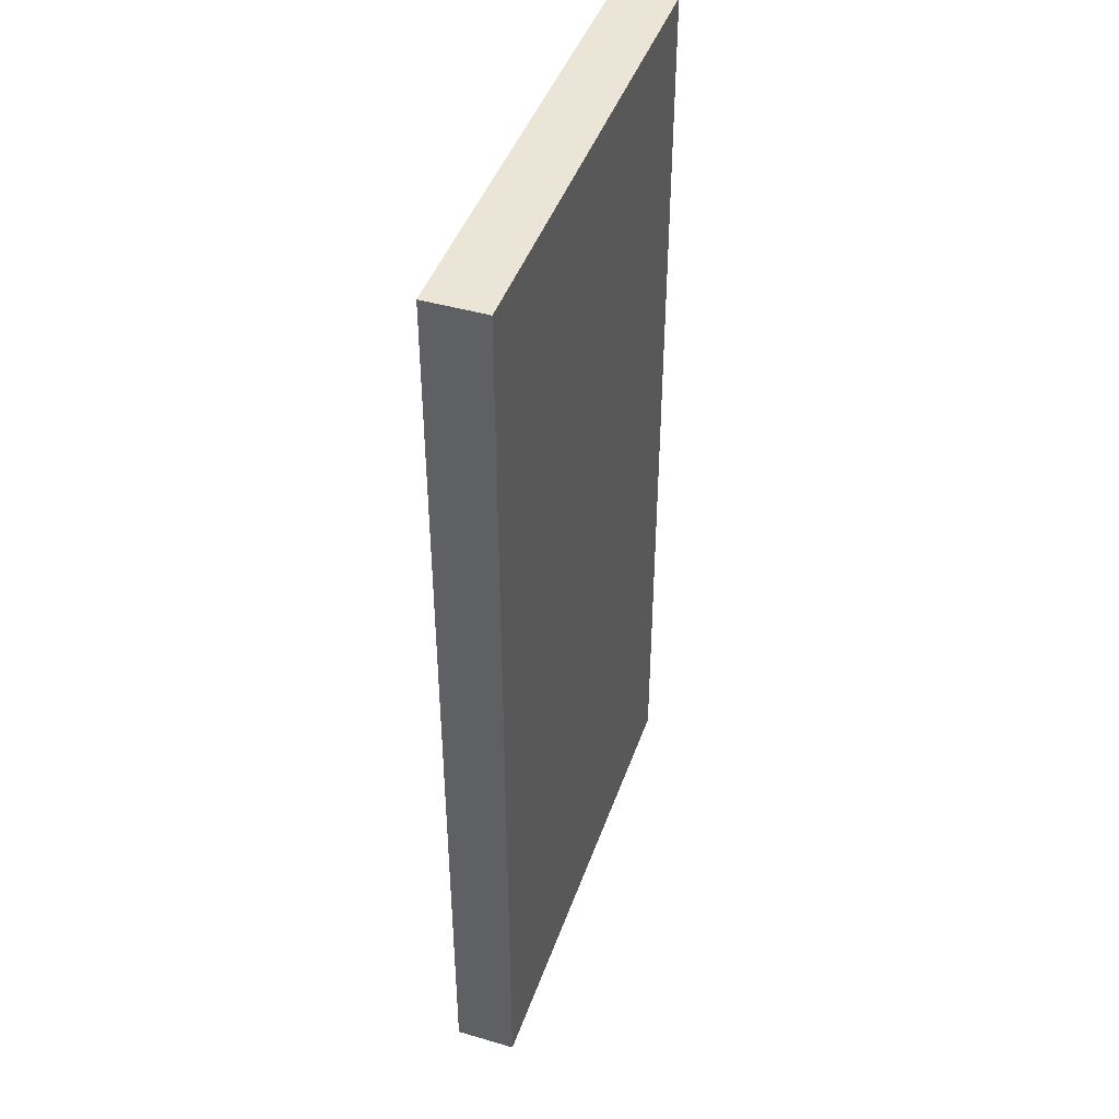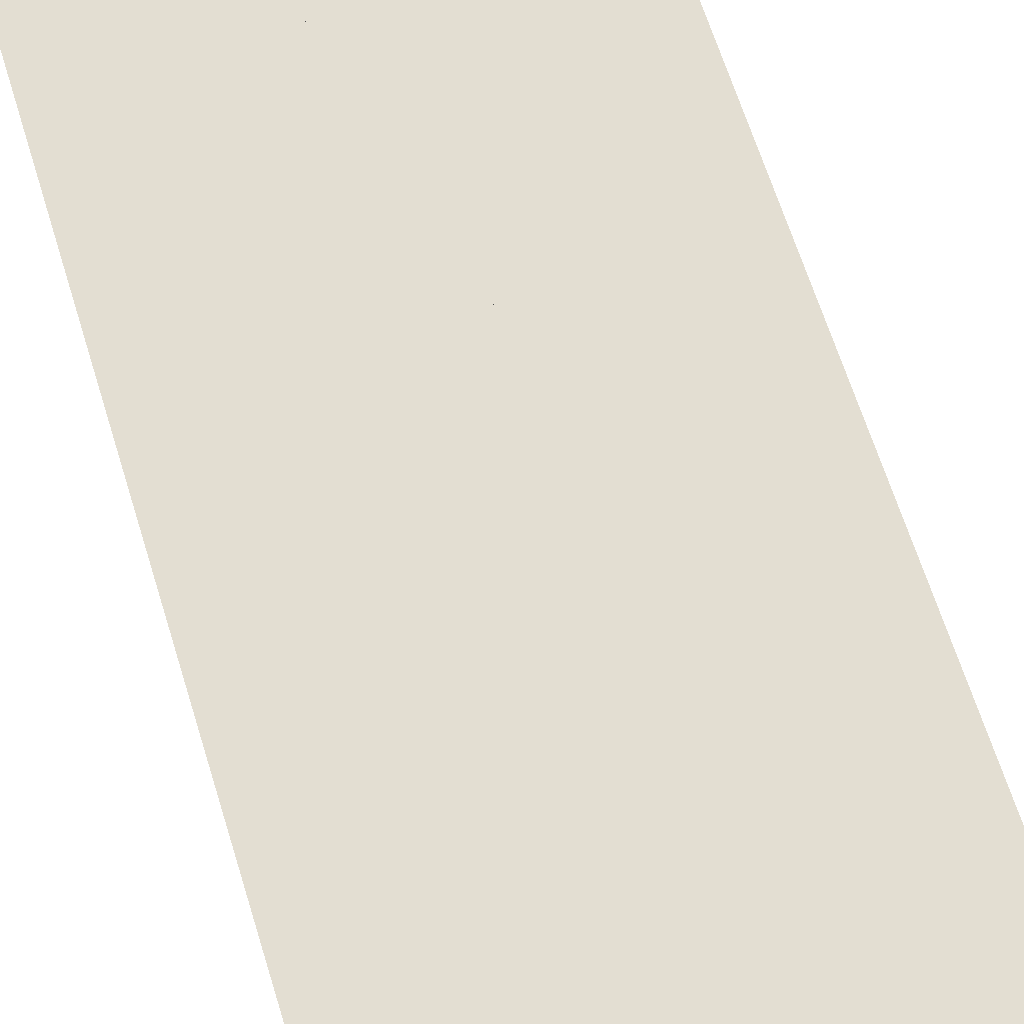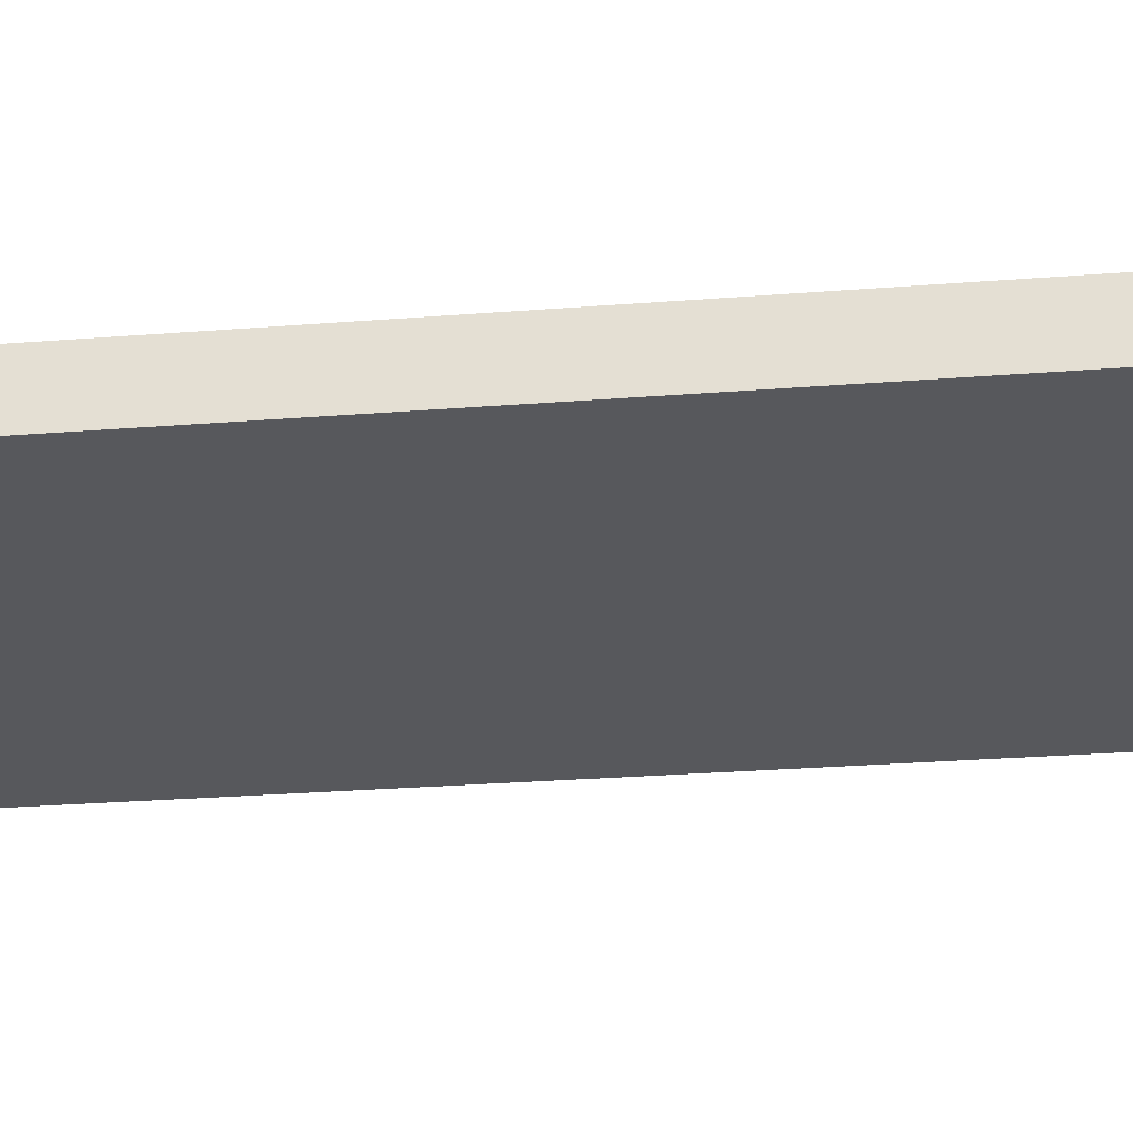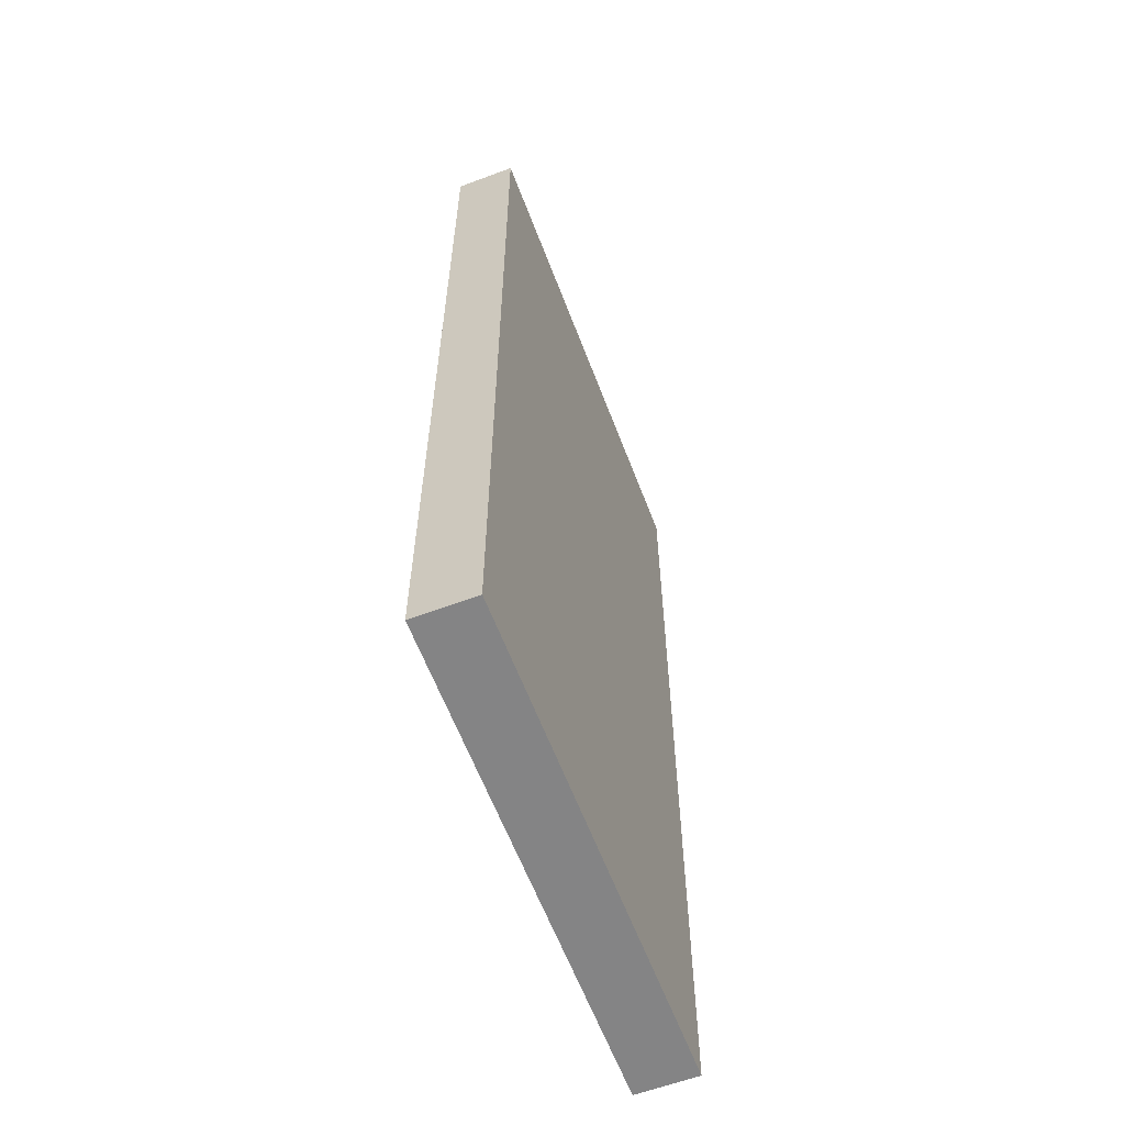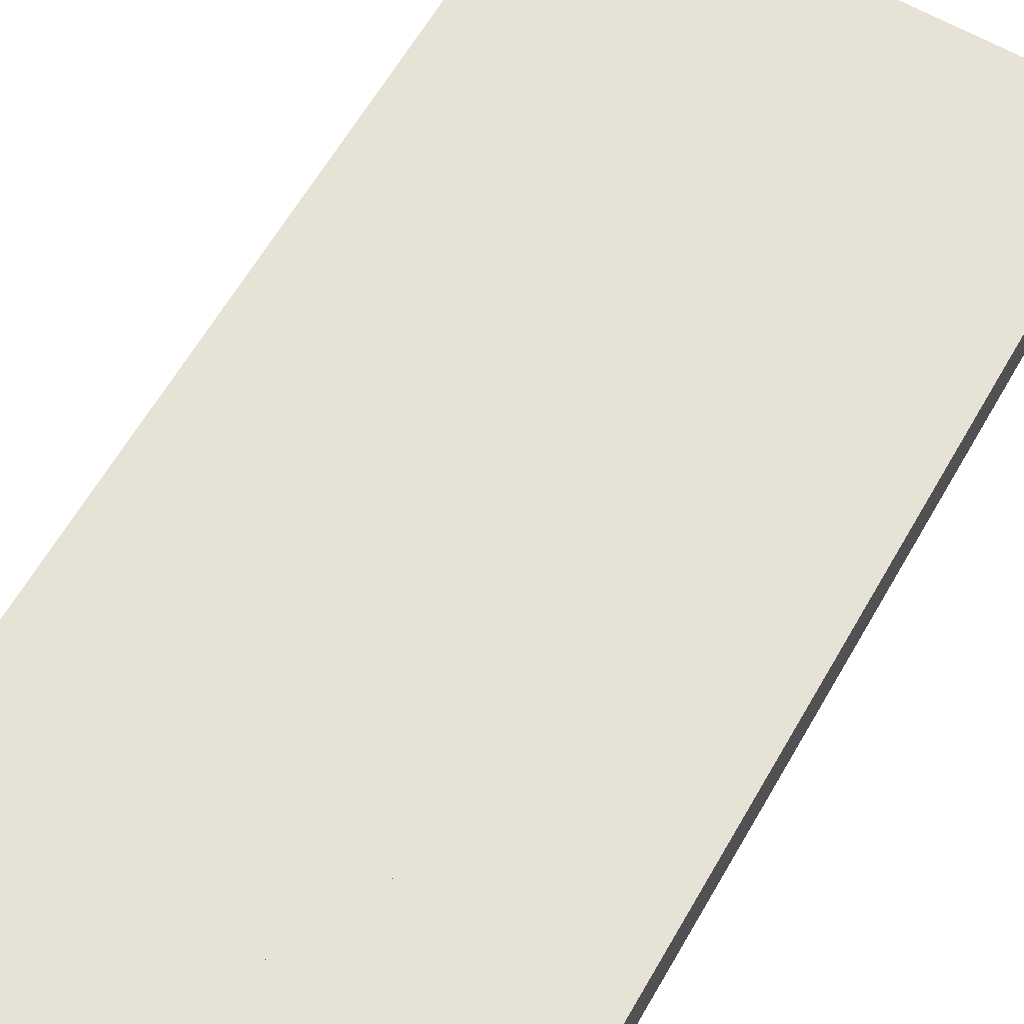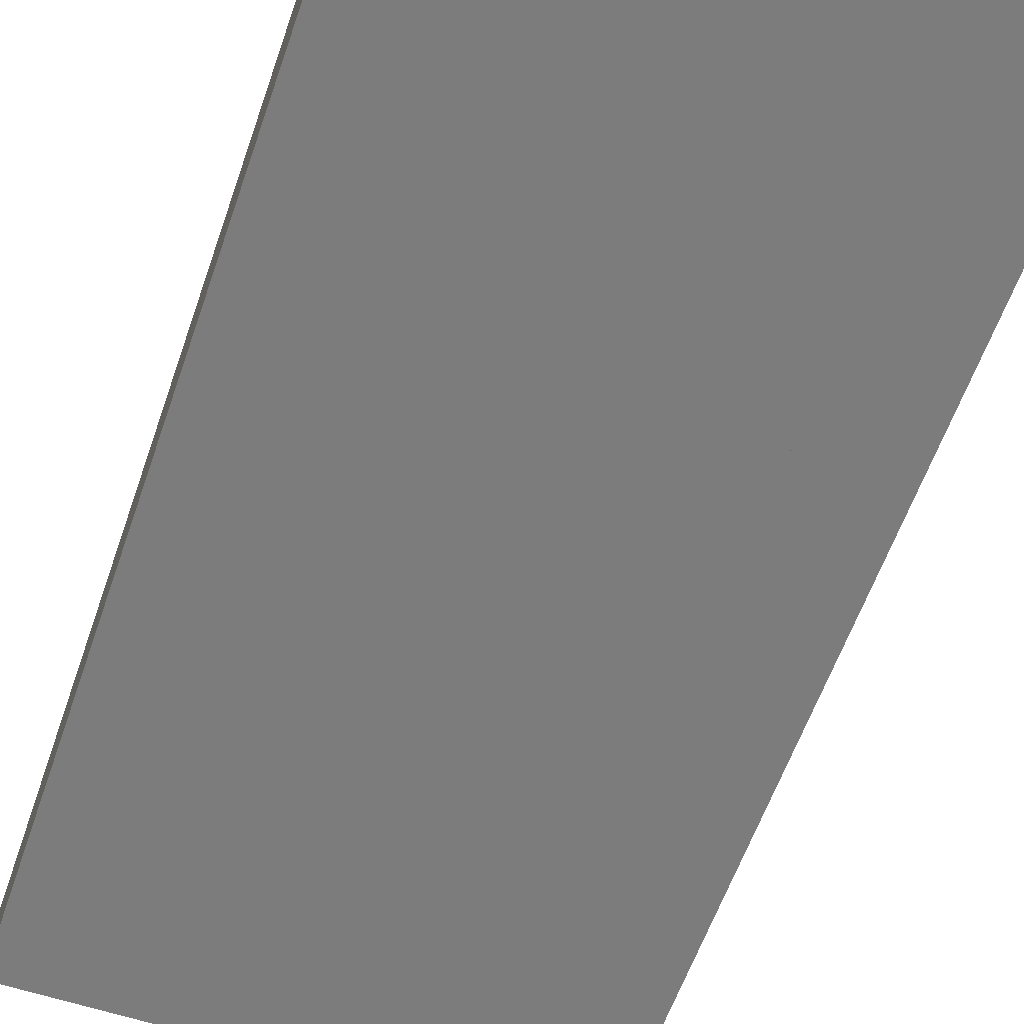
<metadata>
{"format":"obj","ext":"obj","renderer":"f3d","projection":"perspective","resolution":1024,"background":"white","views":[{"elev":44.3,"azim":108.8,"up":"+Y"},{"elev":67.6,"azim":-17.5,"up":"+Z"},{"elev":-28.4,"azim":96.7,"up":"+Z"},{"elev":-61.5,"azim":110.8,"up":"+Y"},{"elev":63.4,"azim":-150.0,"up":"+Z"},{"elev":-58.8,"azim":161.1,"up":"+Z"}]}
</metadata>
<code>
o Cube
v -0.499 -0.499 -0.375
v 0.499 -0.499 -0.375
v 0.499 -0.499 -0.499
v -0.499 -0.499 -0.499
v -0.499 1.499 -0.375
v -0.499 1.499 -0.499
v 0.499 1.499 -0.499
v 0.499 1.499 -0.375
v 0.3119 0.6873 -0.375
v -0.3119 0.6873 -0.375
v -0.3119 0.6873 -0.499
v 0.3119 0.6873 -0.499
v 0.3119 0.9371 -0.375
v 0.3119 0.9371 -0.499
v -0.3119 0.9371 -0.499
v -0.3119 0.9371 -0.375
v -0.06237 1.312 -0.499
v -0.06237 1.312 -0.375
v -0.06237 0.6873 -0.375
v -0.06237 0.6873 -0.499
v -0.3119 1.312 -0.375
v -0.3119 1.312 -0.499
v 0.3119 1.062 -0.375
v -0.3119 1.062 -0.375
v -0.3119 1.062 -0.499
v 0.3119 1.062 -0.499
v 0.3119 1.312 -0.499
v 0.3119 1.312 -0.375
v 0.06237 0.6873 -0.499
v 0.06237 0.6873 -0.375
v 0.06237 1.312 -0.375
v 0.06237 1.312 -0.499
v -0.3119 1.312 -0.499
v -0.3119 1.312 -0.375
f 1 4 3 2
f 5 6 4 1
f 5 8 7 6
f 9 12 11 10
f 13 16 15 14
f 17 20 19 18
f 11 22 21 10
f 23 26 25 24
f 27 12 9 28
f 29 32 31 30
f 28 34 33 27
f 2 8 5 1
f 6 7 3 4
f 3 7 8 2

</code>
